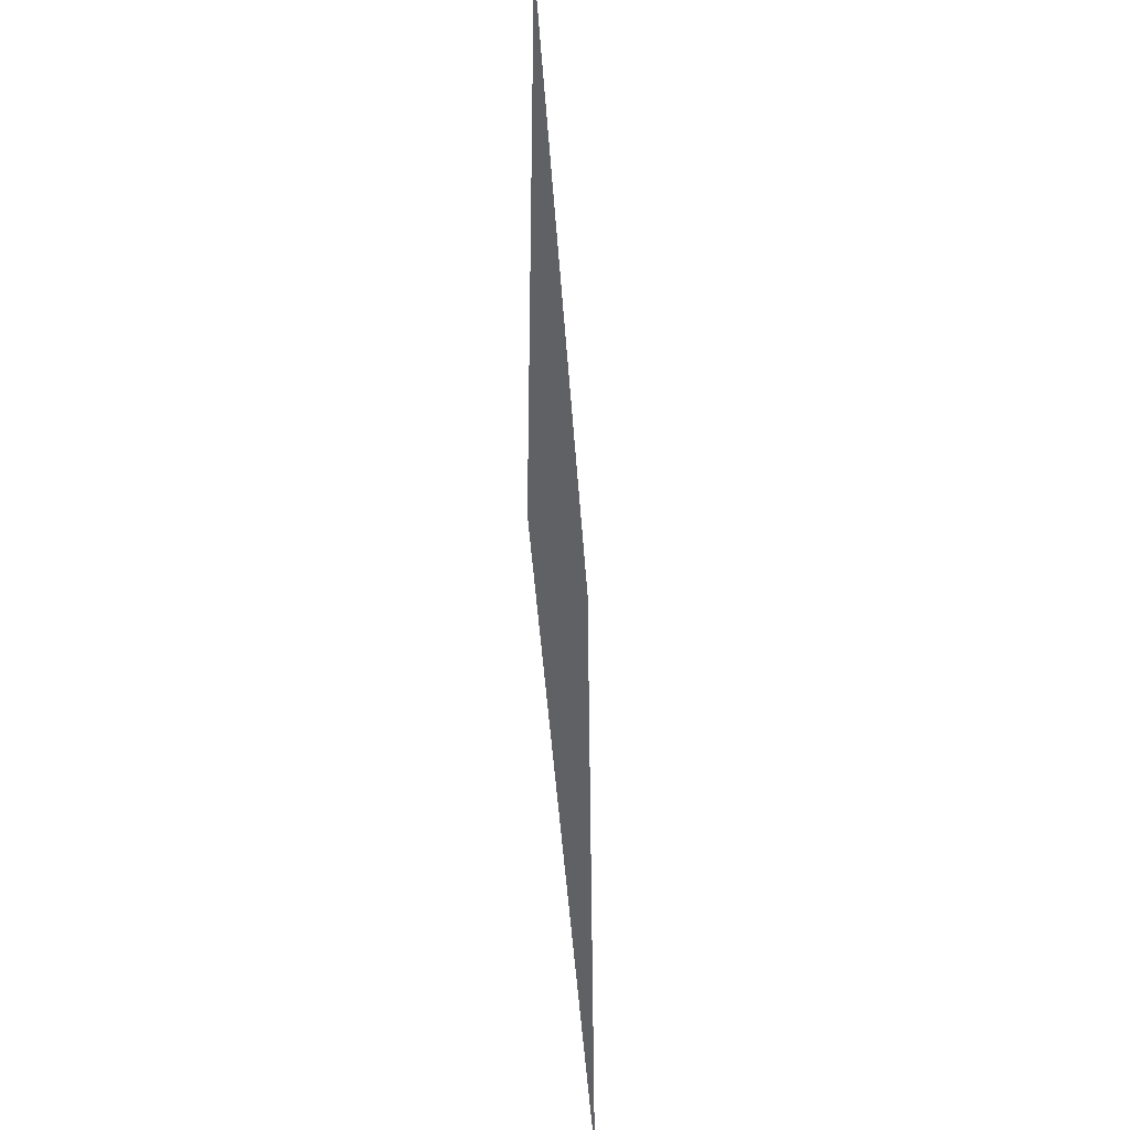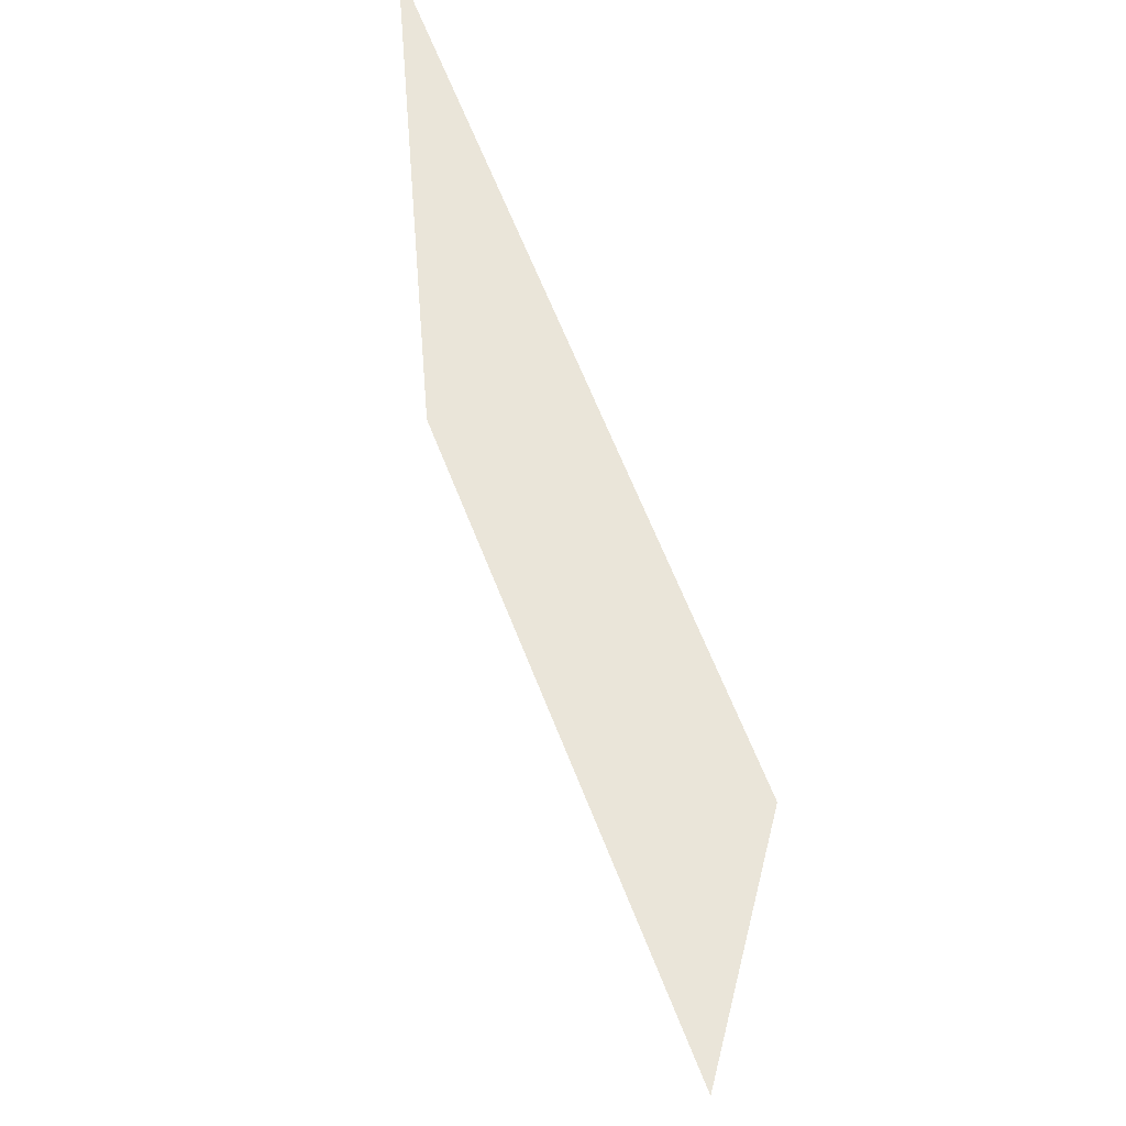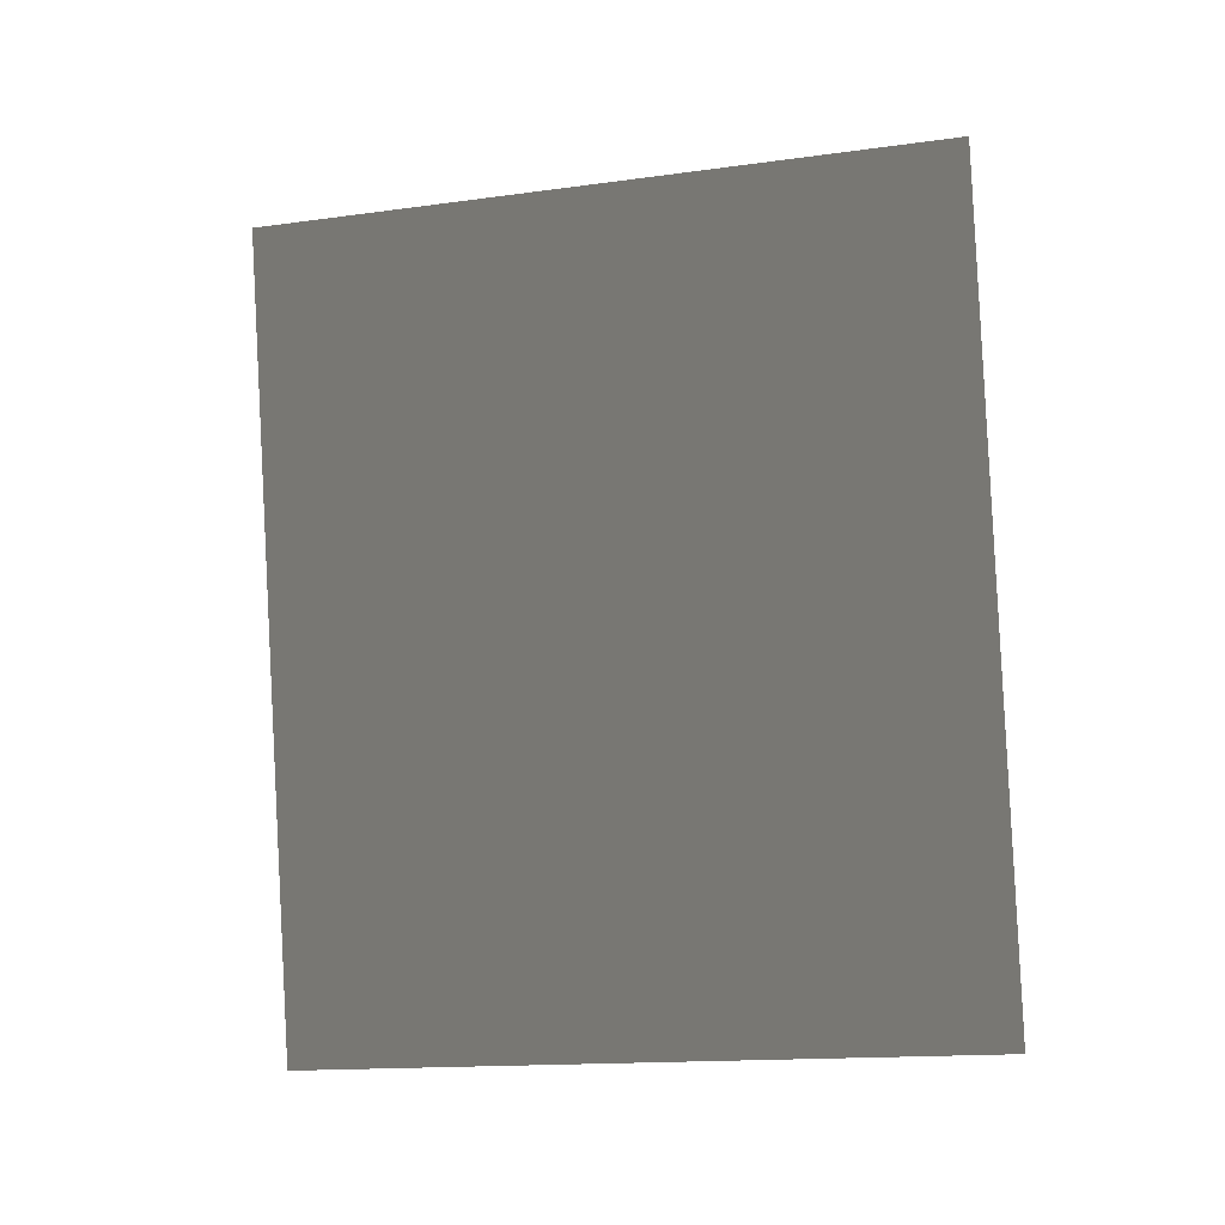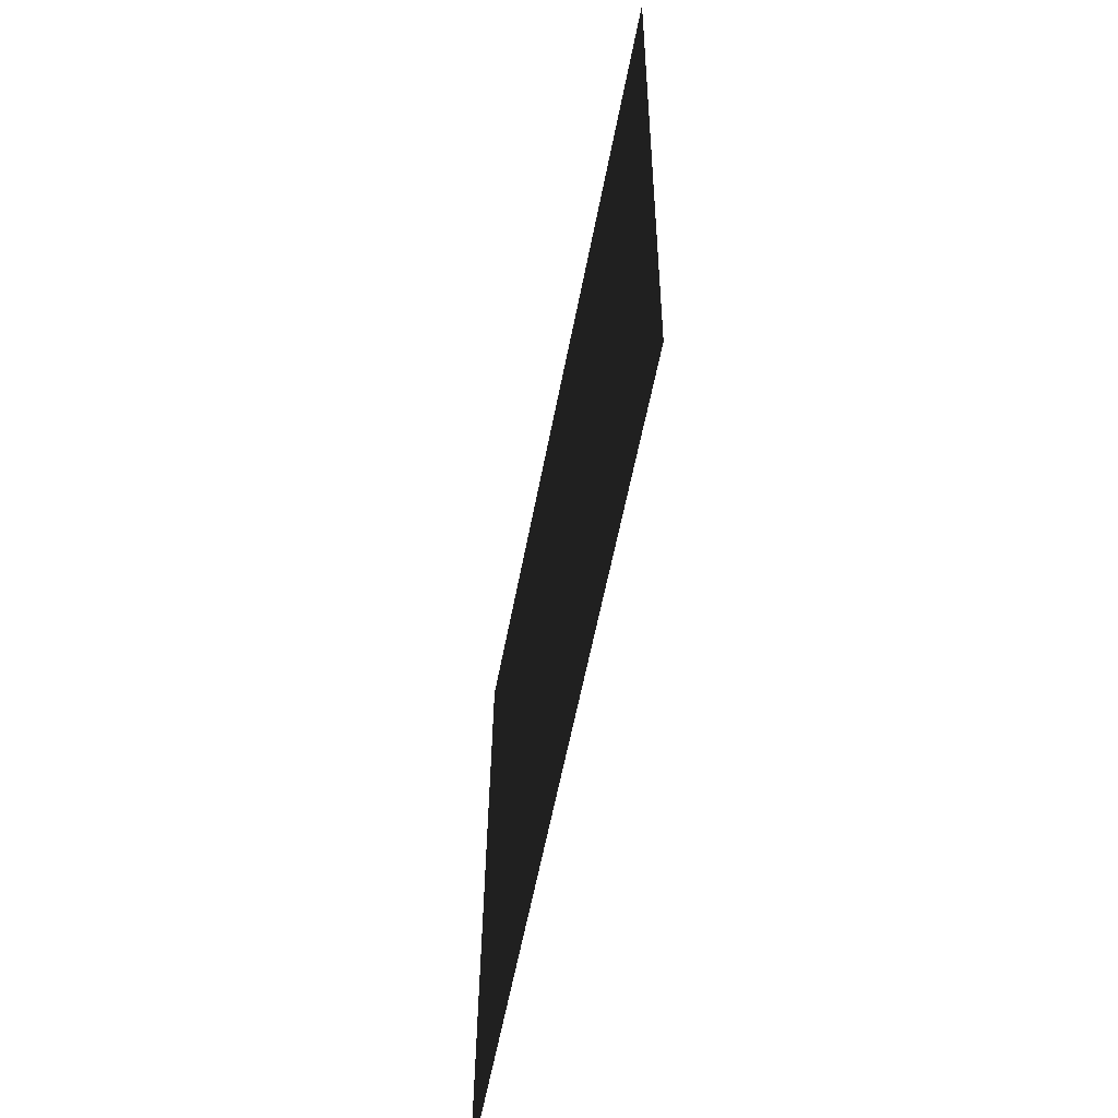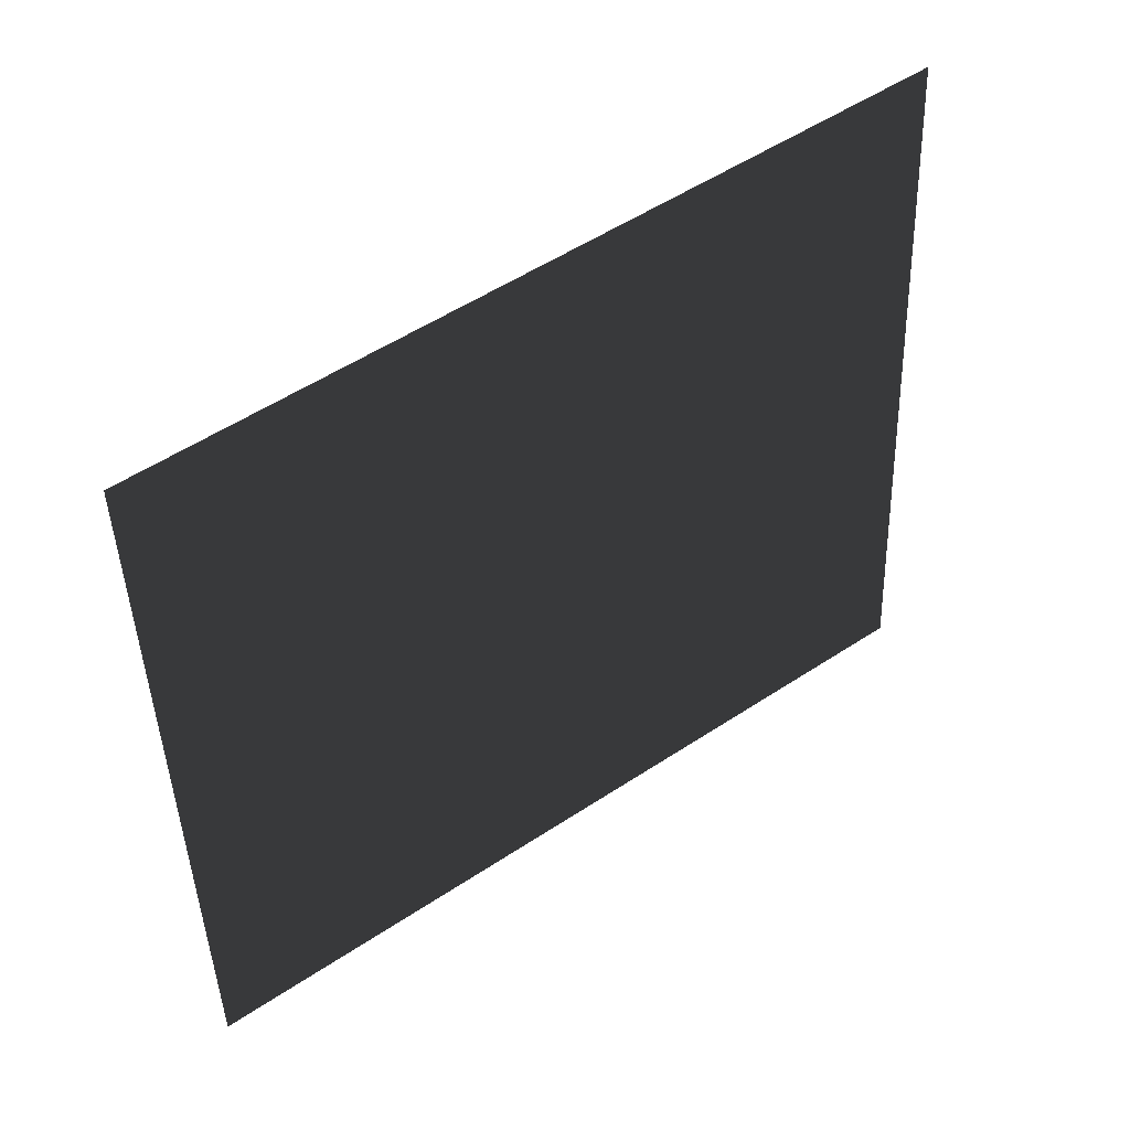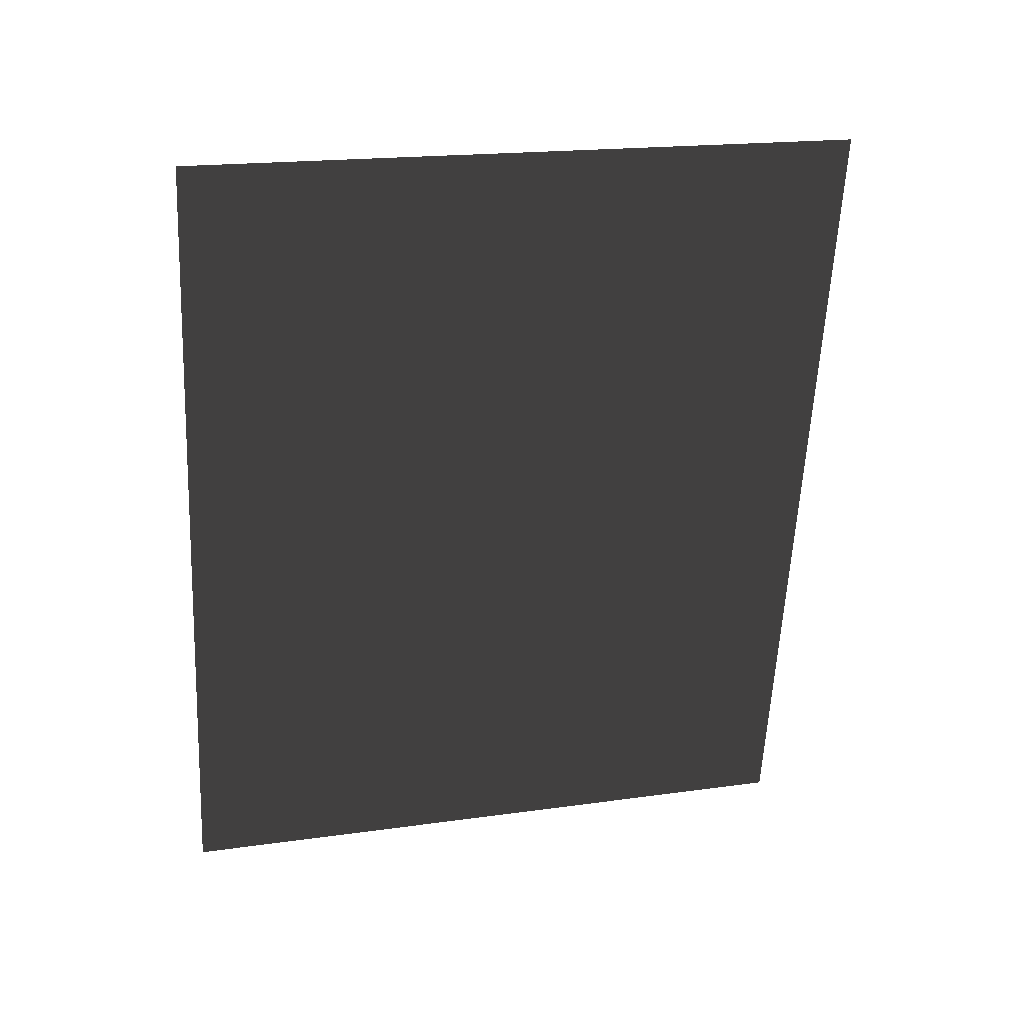
<metadata>
{"format":"obj","ext":"obj","renderer":"f3d","projection":"perspective","resolution":1024,"background":"white","views":[{"elev":-46.8,"azim":3.7,"up":"+Z"},{"elev":58.2,"azim":-20.9,"up":"+Z"},{"elev":-6.7,"azim":106.1,"up":"+Y"},{"elev":-60.0,"azim":-10.6,"up":"+Z"},{"elev":43.6,"azim":53.0,"up":"+Z"},{"elev":27.9,"azim":-104.9,"up":"+Y"}]}
</metadata>
<code>
v 1 -0.8506 -2.526
v 1 -0.8197 -3.268
v 1 -1.68 -3.304
v 1 -1.71 -2.58
g Plane.001_32079_383
f 1 3 2
f 1 4 3

</code>
